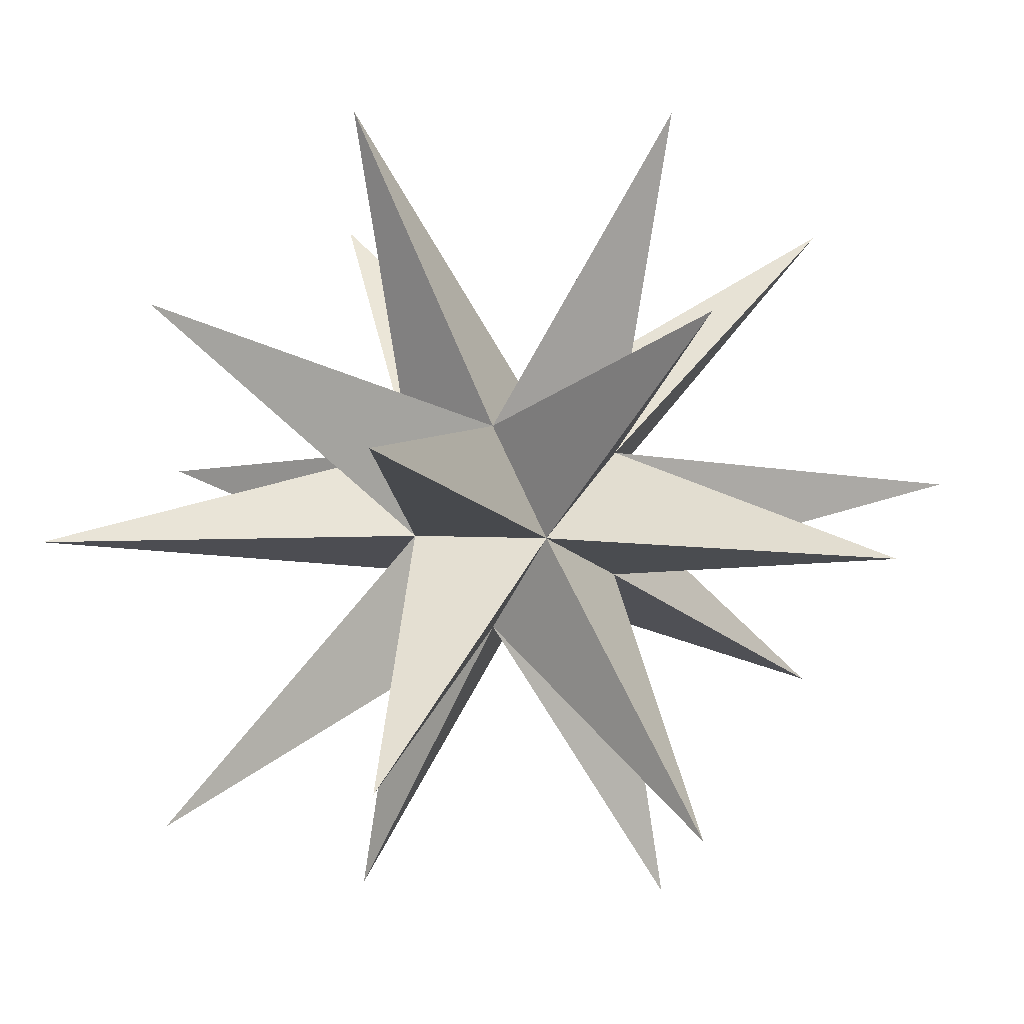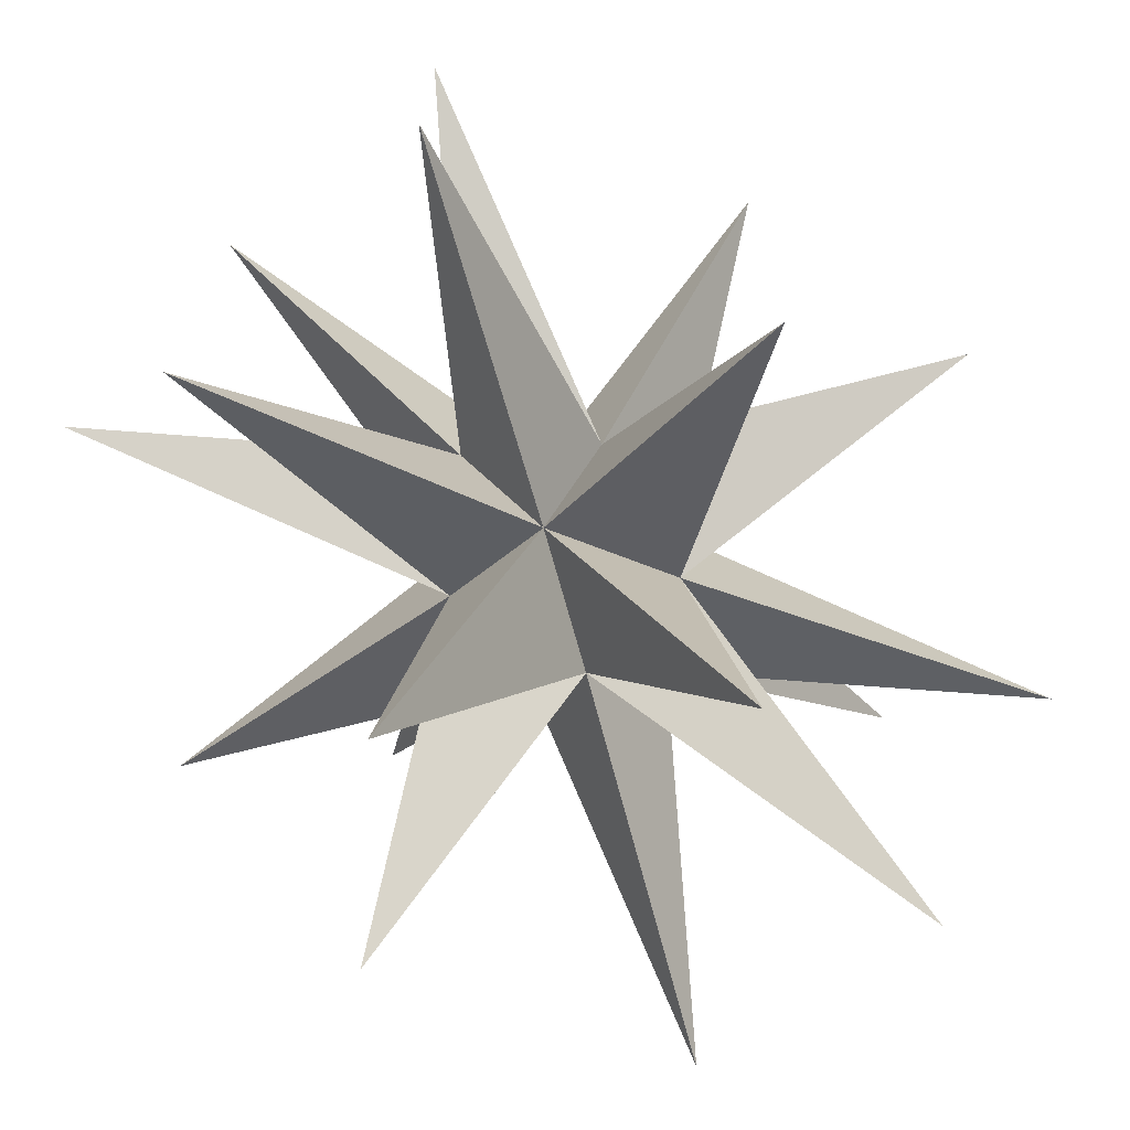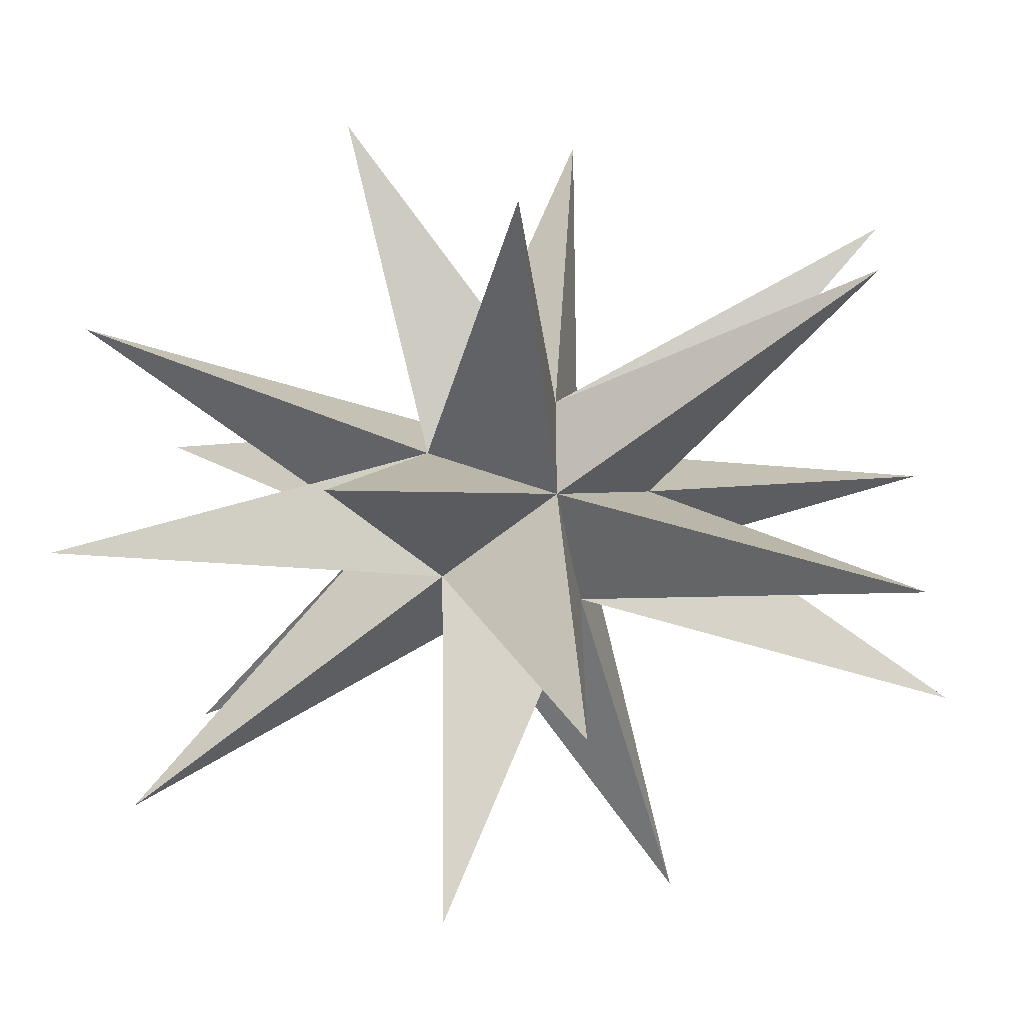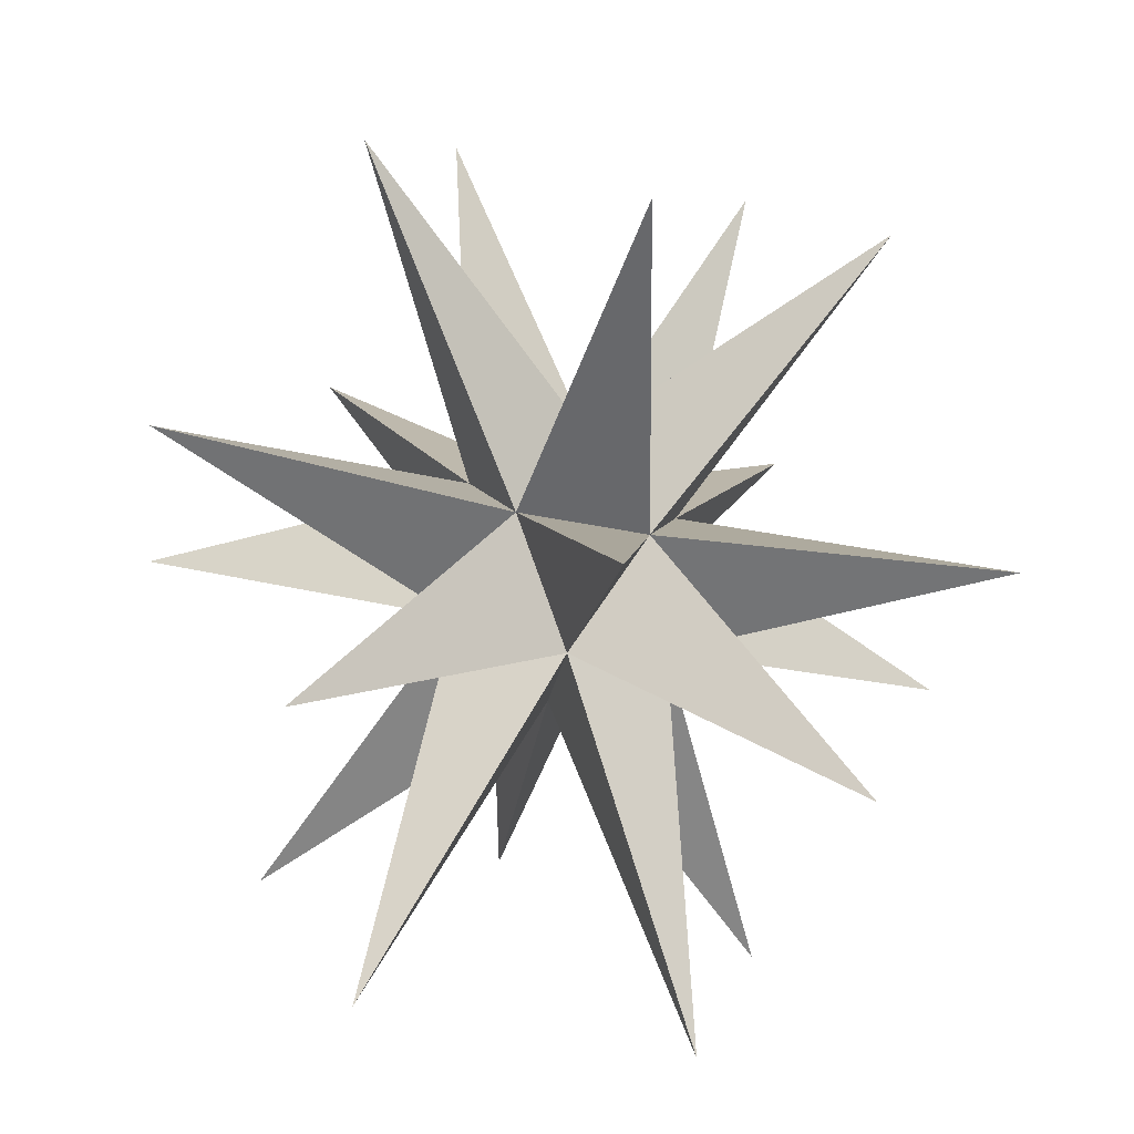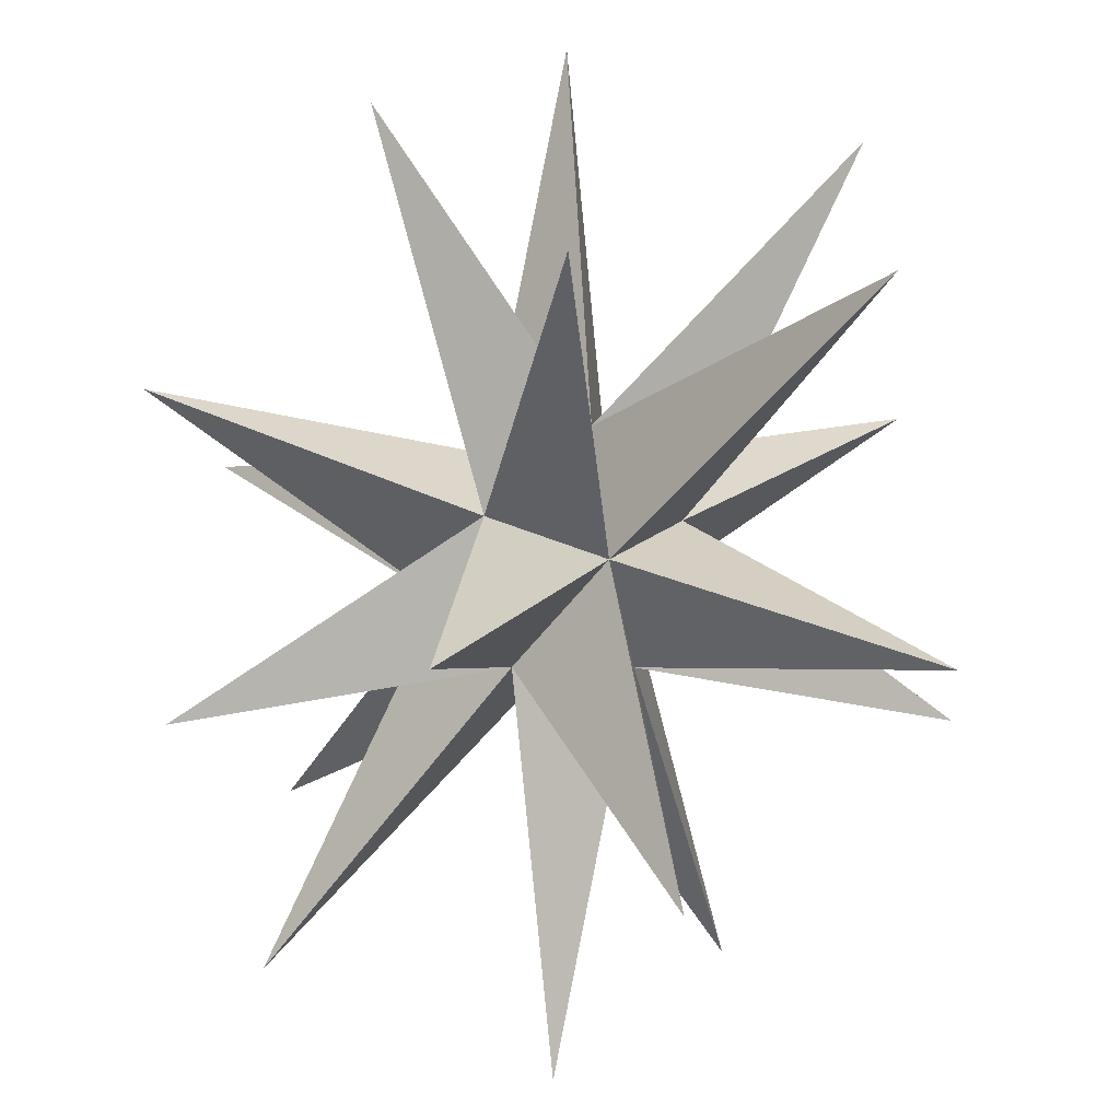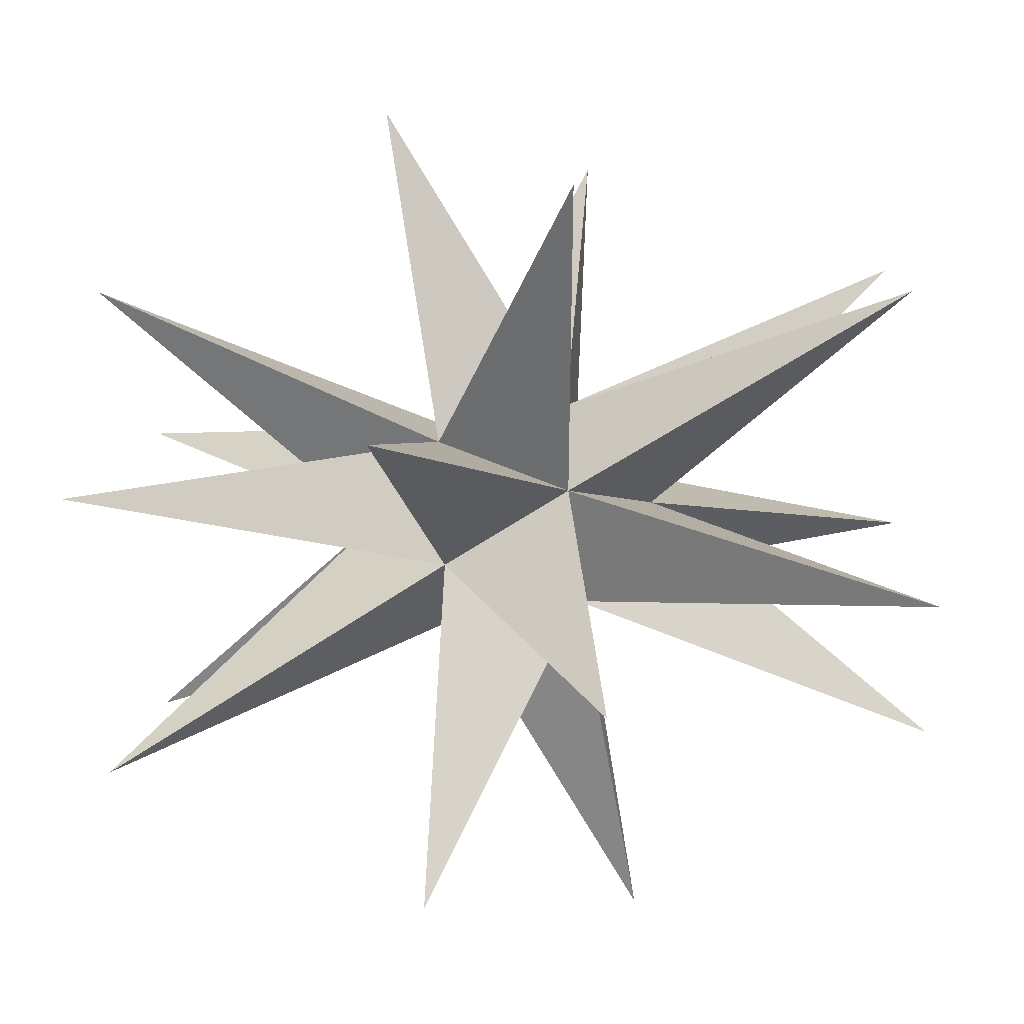
<metadata>
{"format":"obj","ext":"obj","renderer":"f3d","projection":"perspective","resolution":1024,"background":"white","views":[{"elev":12.8,"azim":-137.9,"up":"+Z"},{"elev":-71.8,"azim":-137.9,"up":"+Z"},{"elev":-42.7,"azim":102.5,"up":"+Z"},{"elev":-57.7,"azim":-172.3,"up":"+Y"},{"elev":-61.8,"azim":-11.7,"up":"+Z"},{"elev":-46.6,"azim":-84.5,"up":"+Z"}]}
</metadata>
<code>
g Flash1
v -0.0001196 -1.731 -1.523e-08
v -0.943 -4.937 -3.051
v 0.3869 -0.7741 -1.252
v 1.252 -0.7741 2.667e-07
v 2.468 -4.937 -1.886
v 0.3869 -0.7741 -1.252
v 0.3869 -0.7741 1.252
v 2.468 -4.937 1.886
v 1.252 -0.7741 2.667e-07
v 0.3869 -0.7741 1.252
v -0.943 -4.937 3.051
v -0.0001196 -1.731 -1.523e-08
v 0.3869 -0.7741 -1.252
v -1.526 -1.165 -4.937
v -0.3871 0.7741 -1.252
v 1.252 -0.7741 2.667e-07
v 3.994 -1.165 -3.051
v 1.013 0.7741 -0.7741
v 1.013 0.7741 0.7741
v 3.994 -1.165 3.051
v 1.252 -0.7741 2.667e-07
v -0.3871 0.7741 1.252
v -1.526 -1.165 4.937
v 0.3869 -0.7741 1.252
v 0.3869 -0.7741 -1.252
v 1.525 1.165 -4.937
v 1.013 0.7741 -0.7741
v 1.013 0.7741 0.7741
v 1.525 1.165 4.937
v 0.3869 -0.7741 1.252
v -0.3871 0.7741 -1.252
v -2.469 4.937 -1.886
v -0.0001188 1.731 4.645e-07
v 1.013 0.7741 -0.7741
v 0.9428 4.937 -3.051
v -0.0001188 1.731 4.645e-07
v 1.013 0.7741 -0.7741
v 3.051 4.937 1.29e-06
v 1.013 0.7741 0.7741
v -0.0001188 1.731 4.645e-07
v 0.9428 4.937 3.051
v 1.013 0.7741 0.7741
v -0.0001188 1.731 4.645e-07
v -2.469 4.937 1.886
v -0.3871 0.7741 1.252
v -0.3871 0.7741 -1.252
v -3.994 1.165 -3.051
v -1.253 0.7741 1.826e-07
v 1.013 0.7741 -0.7741
v 1.525 1.165 -4.937
v -0.3871 0.7741 -1.252
v 1.013 0.7741 0.7741
v 4.937 1.165 9.923e-07
v 1.013 0.7741 -0.7741
v -0.3871 0.7741 1.252
v 1.525 1.165 4.937
v 1.013 0.7741 0.7741
v -1.253 0.7741 1.826e-07
v -3.994 1.165 3.051
v -0.3871 0.7741 1.252
v -1.013 -0.7741 0.7741
v -3.051 -4.937 -8.057e-07
v -0.0001196 -1.731 -1.523e-08
v -0.0001196 -1.731 -1.523e-08
v 2.468 -4.937 -1.886
v 1.252 -0.7741 2.667e-07
v -1.013 -0.7741 0.7741
v -0.943 -4.937 3.051
v 0.3869 -0.7741 1.252
v -1.253 0.7741 1.826e-07
v -4.937 -1.165 -5.079e-07
v -1.013 -0.7741 0.7741
v 0.3869 -0.7741 1.252
v 3.994 -1.165 3.051
v 1.013 0.7741 0.7741
v 1.252 -0.7741 2.667e-07
v 4.937 1.165 9.923e-07
v 1.013 0.7741 0.7741
v -0.3871 0.7741 1.252
v -3.994 1.165 3.051
v -1.013 -0.7741 0.7741
v -0.0001188 1.731 4.645e-07
v -2.469 4.937 -1.886
v -1.253 0.7741 1.826e-07
v 1.013 0.7741 0.7741
v 3.051 4.937 1.29e-06
v -0.0001188 1.731 4.645e-07
v 1.013 0.7741 0.7741
v 0.9428 4.937 3.051
v -0.3871 0.7741 1.252
v -1.013 -0.7741 -0.7741
v -0.943 -4.937 -3.051
v -0.0001196 -1.731 -1.523e-08
v -1.013 -0.7741 -0.7741
v -3.051 -4.937 -8.057e-07
v -1.013 -0.7741 0.7741
v 0.3869 -0.7741 -1.252
v 2.468 -4.937 -1.886
v -0.0001196 -1.731 -1.523e-08
v -0.0001196 -1.731 -1.523e-08
v 2.468 -4.937 1.886
v 0.3869 -0.7741 1.252
v -0.0001196 -1.731 -1.523e-08
v -0.943 -4.937 3.051
v -1.013 -0.7741 0.7741
v -0.3871 0.7741 -1.252
v -1.526 -1.165 -4.937
v -1.013 -0.7741 -0.7741
v -1.013 -0.7741 0.7741
v -1.526 -1.165 4.937
v -0.3871 0.7741 1.252
v -1.253 0.7741 1.826e-07
v -3.994 1.165 -3.051
v -1.013 -0.7741 -0.7741
v -0.3871 0.7741 -1.252
v 1.525 1.165 -4.937
v 0.3869 -0.7741 -1.252
v 0.3869 -0.7741 1.252
v 1.525 1.165 4.937
v -0.3871 0.7741 1.252
v -1.013 -0.7741 0.7741
v -3.994 1.165 3.051
v -1.253 0.7741 1.826e-07
v -1.253 0.7741 1.826e-07
v -2.469 4.937 -1.886
v -0.3871 0.7741 -1.252
v -0.0001188 1.731 4.645e-07
v 0.9428 4.937 -3.051
v -0.3871 0.7741 -1.252
v -0.3871 0.7741 1.252
v 0.9428 4.937 3.051
v -0.0001188 1.731 4.645e-07
v -0.3871 0.7741 1.252
v -2.469 4.937 1.886
v -1.253 0.7741 1.826e-07
v -1.013 -0.7741 0.7741
v -4.937 -1.165 -5.079e-07
v -1.013 -0.7741 -0.7741
v -1.013 -0.7741 -0.7741
v -1.526 -1.165 -4.937
v 0.3869 -0.7741 -1.252
v 0.3869 -0.7741 -1.252
v 3.994 -1.165 -3.051
v 1.252 -0.7741 2.667e-07
v 1.252 -0.7741 2.667e-07
v 3.994 -1.165 3.051
v 0.3869 -0.7741 1.252
v 0.3869 -0.7741 1.252
v -1.526 -1.165 4.937
v -1.013 -0.7741 0.7741
v 0.3869 -0.7741 -1.252
v -0.943 -4.937 -3.051
v -1.013 -0.7741 -0.7741
v -0.0001196 -1.731 -1.523e-08
v -3.051 -4.937 -8.057e-07
v -1.013 -0.7741 -0.7741
v 1.252 -0.7741 2.667e-07
v 2.468 -4.937 1.886
v -0.0001196 -1.731 -1.523e-08
v -1.013 -0.7741 -0.7741
v -4.937 -1.165 -5.079e-07
v -1.253 0.7741 1.826e-07
v 1.013 0.7741 -0.7741
v 3.994 -1.165 -3.051
v 0.3869 -0.7741 -1.252
v -1.013 -0.7741 -0.7741
v -3.994 1.165 -3.051
v -0.3871 0.7741 -1.252
v 1.013 0.7741 -0.7741
v 4.937 1.165 9.923e-07
v 1.252 -0.7741 2.667e-07
v -0.3871 0.7741 -1.252
v 0.9428 4.937 -3.051
v 1.013 0.7741 -0.7741
v -0.0001188 1.731 4.645e-07
v 3.051 4.937 1.29e-06
v 1.013 0.7741 -0.7741
v -1.253 0.7741 1.826e-07
v -2.469 4.937 1.886
v -0.0001188 1.731 4.645e-07
f 1 2 3
f 4 5 6
f 7 8 9
f 10 11 12
f 13 14 15
f 16 17 18
f 19 20 21
f 22 23 24
f 25 26 27
f 28 29 30
f 31 32 33
f 34 35 36
f 37 38 39
f 40 41 42
f 43 44 45
f 46 47 48
f 49 50 51
f 52 53 54
f 55 56 57
f 58 59 60
f 61 62 63
f 64 65 66
f 67 68 69
f 70 71 72
f 73 74 75
f 76 77 78
f 79 80 81
f 82 83 84
f 85 86 87
f 88 89 90
f 91 92 93
f 94 95 96
f 97 98 99
f 100 101 102
f 103 104 105
f 106 107 108
f 109 110 111
f 112 113 114
f 115 116 117
f 118 119 120
f 121 122 123
f 124 125 126
f 127 128 129
f 130 131 132
f 133 134 135
f 136 137 138
f 139 140 141
f 142 143 144
f 145 146 147
f 148 149 150
f 151 152 153
f 154 155 156
f 157 158 159
f 160 161 162
f 163 164 165
f 166 167 168
f 169 170 171
f 172 173 174
f 175 176 177
f 178 179 180

</code>
